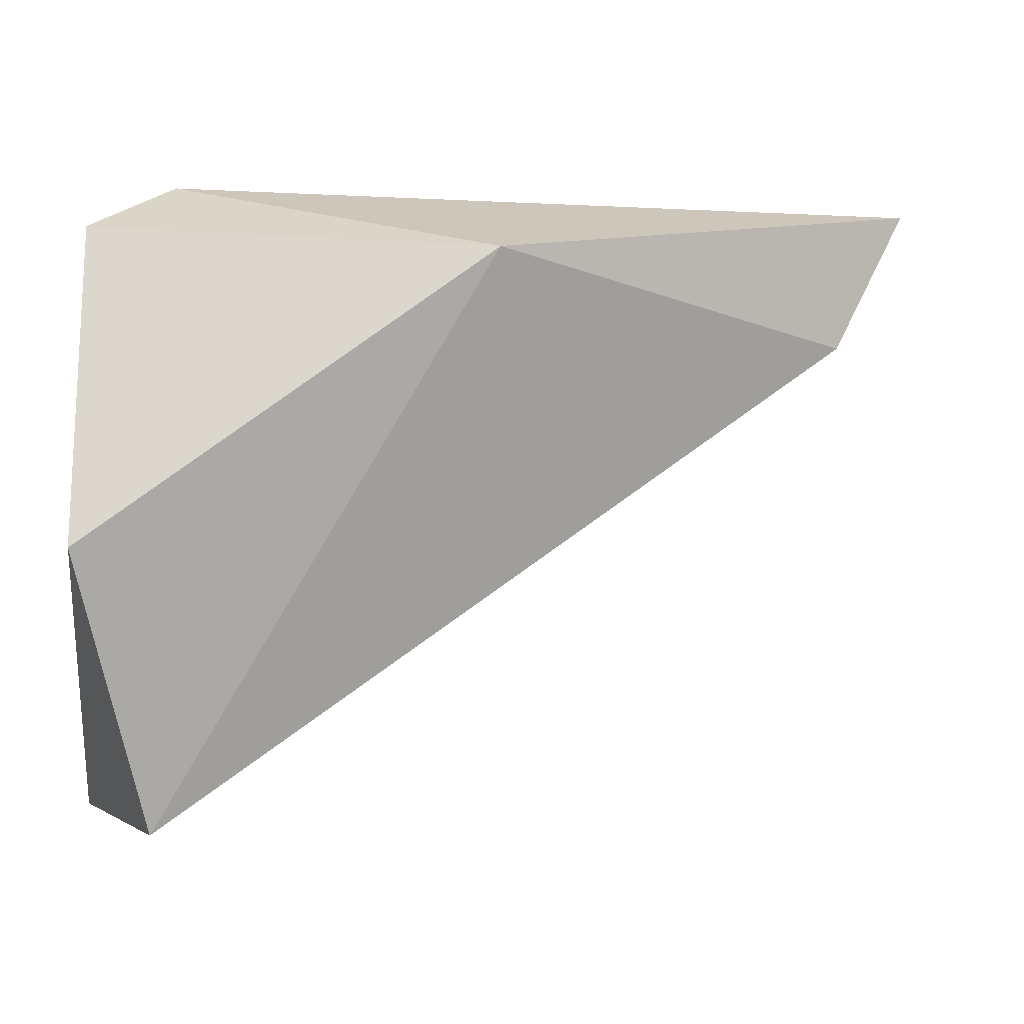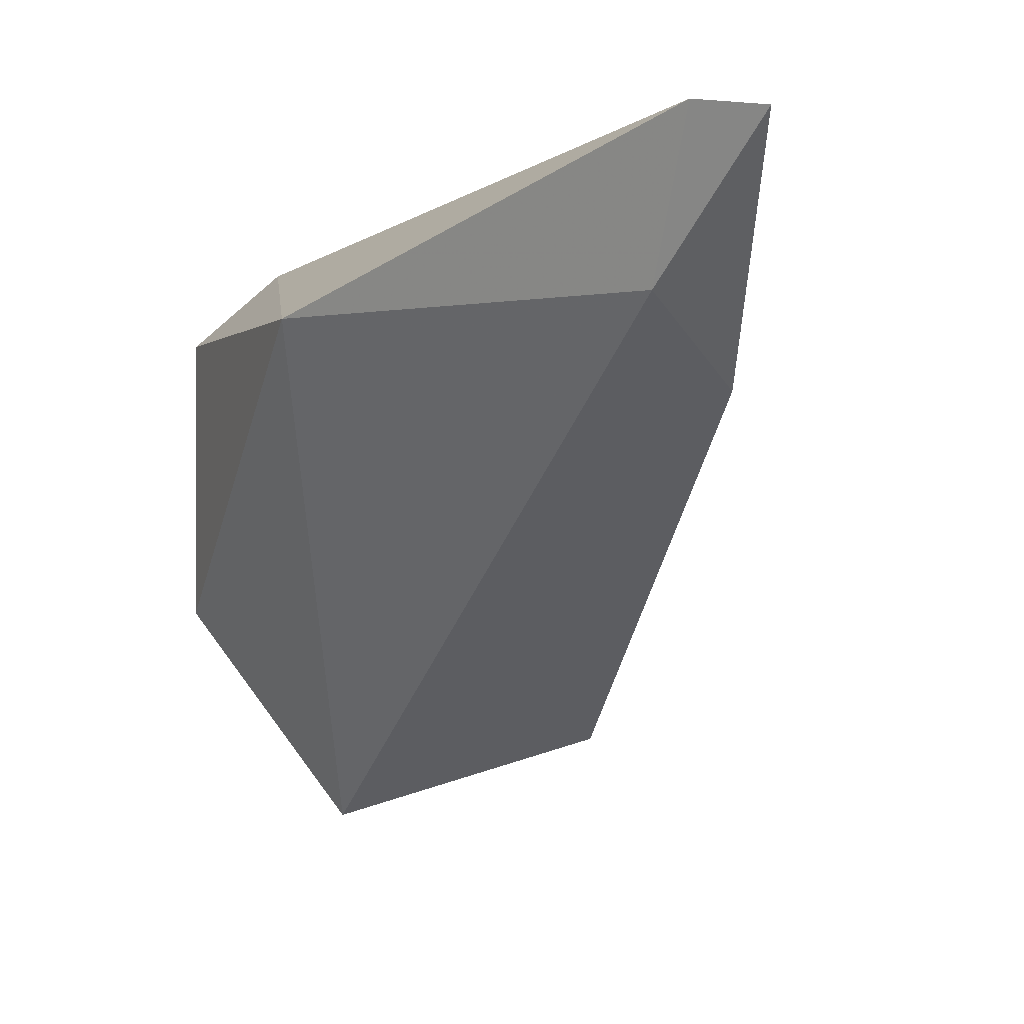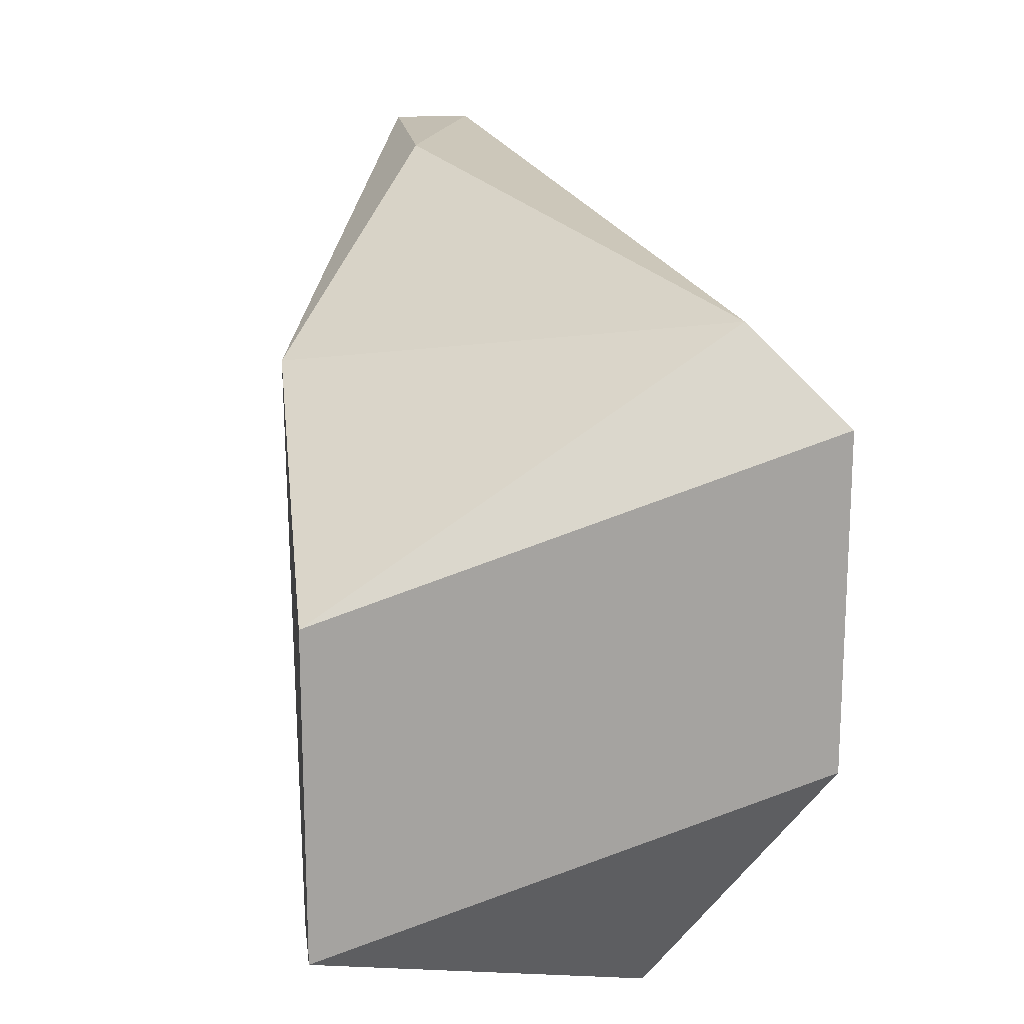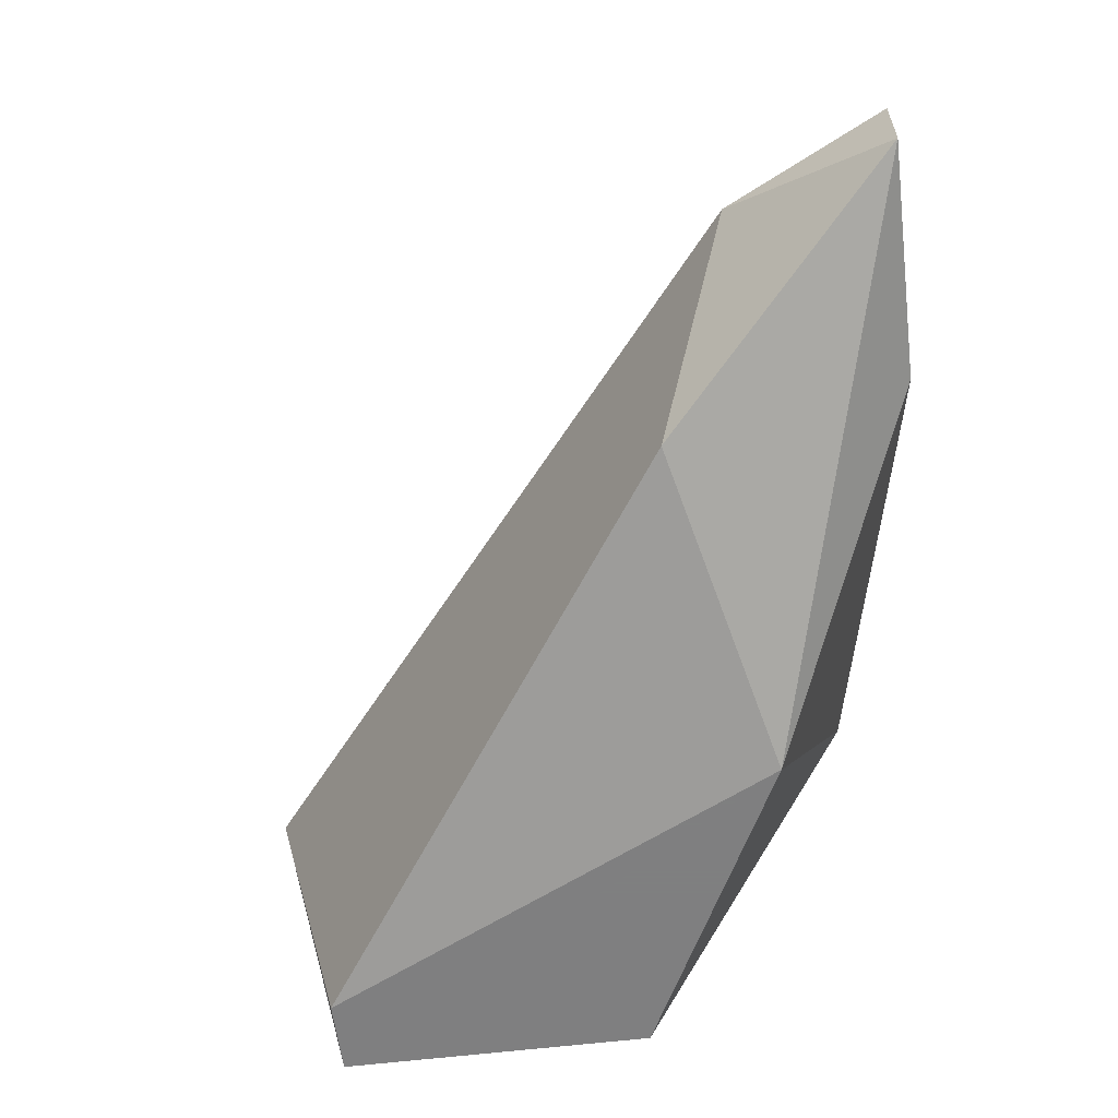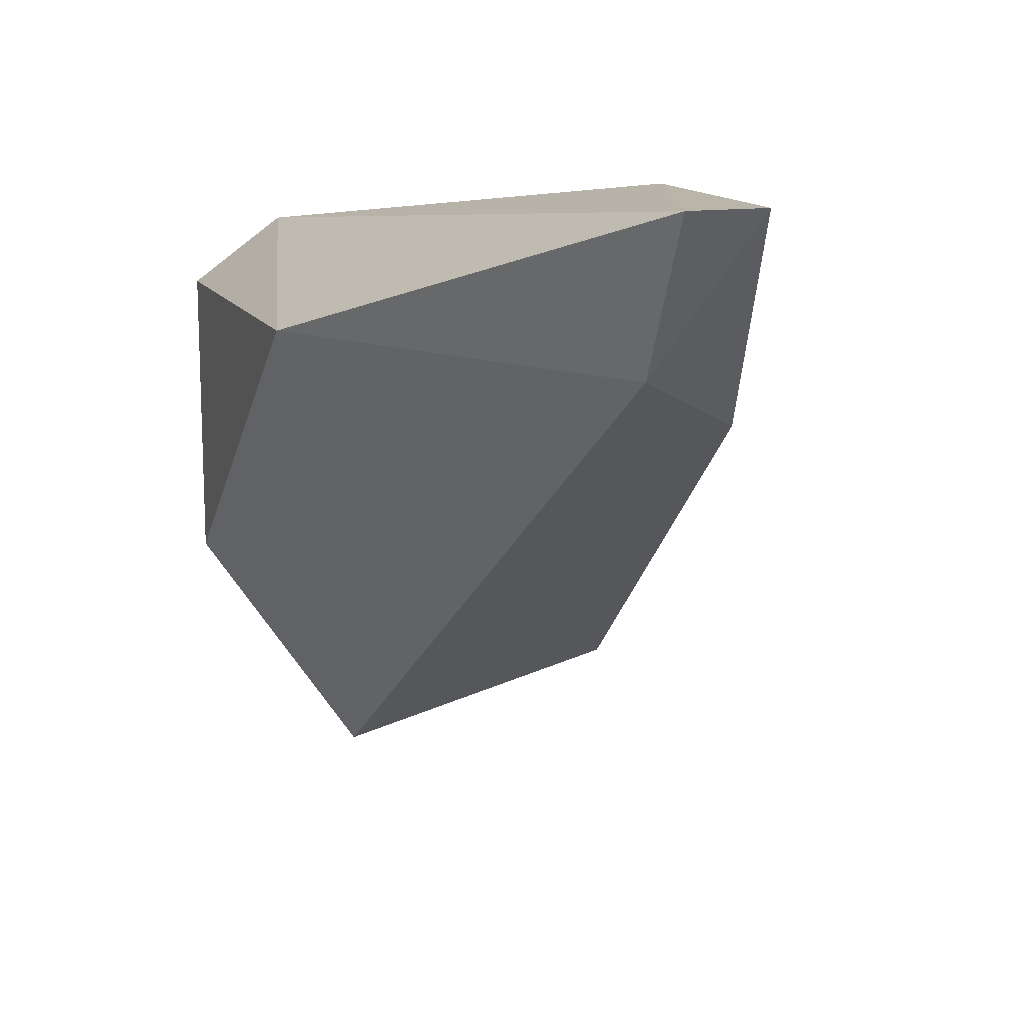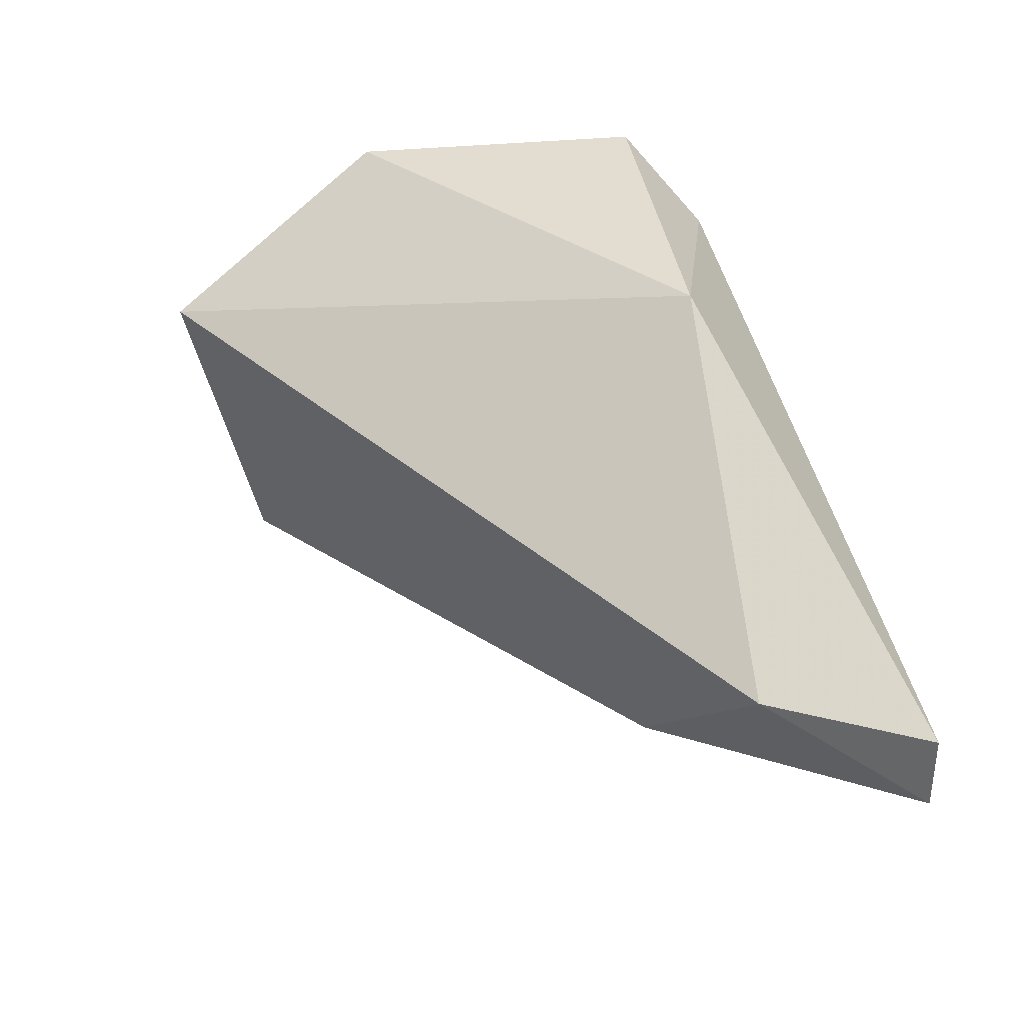
<metadata>
{"format":"obj","ext":"obj","renderer":"f3d","projection":"perspective","resolution":1024,"background":"white","views":[{"elev":-16.4,"azim":-6.9,"up":"+Y"},{"elev":-0.3,"azim":69.3,"up":"+Y"},{"elev":17.3,"azim":-97.3,"up":"+Y"},{"elev":-59.9,"azim":97.1,"up":"+Z"},{"elev":13.5,"azim":70.7,"up":"+Y"},{"elev":35.3,"azim":82.4,"up":"+Z"}]}
</metadata>
<code>
v 0.0835 -0.1486 -0.006632
v 0.1012 -0.1133 -0.006632
v 0.0835 -0.1545 0.01692
v 0.1247 -0.1015 0.005148
v 0.1424 -0.1015 0.005148
v 0.0835 -0.1074 0.02281
v 0.1071 -0.1133 0.0287
v 0.0776 -0.1133 0.0287
v 0.0776 -0.1251 -0.006632
v 0.1365 -0.1133 0.01103
v 0.1424 -0.1015 0.01103
v 0.1247 -0.1192 -0.000742
v 0.0776 -0.1486 -0.006632
v 0.0776 -0.1368 0.0287
f 3 1 12
f 2 1 13
f 13 1 3
f 6 4 2
f 2 4 5
f 11 4 6
f 5 4 11
f 7 8 14
f 6 8 7
f 14 8 9
f 9 8 6
f 12 10 3
f 5 10 12
f 3 10 7
f 7 10 11
f 11 10 5
f 5 12 2
f 6 2 9
f 9 2 13
f 3 7 14
f 6 7 11
f 13 3 14
f 14 9 13
f 12 1 2

</code>
